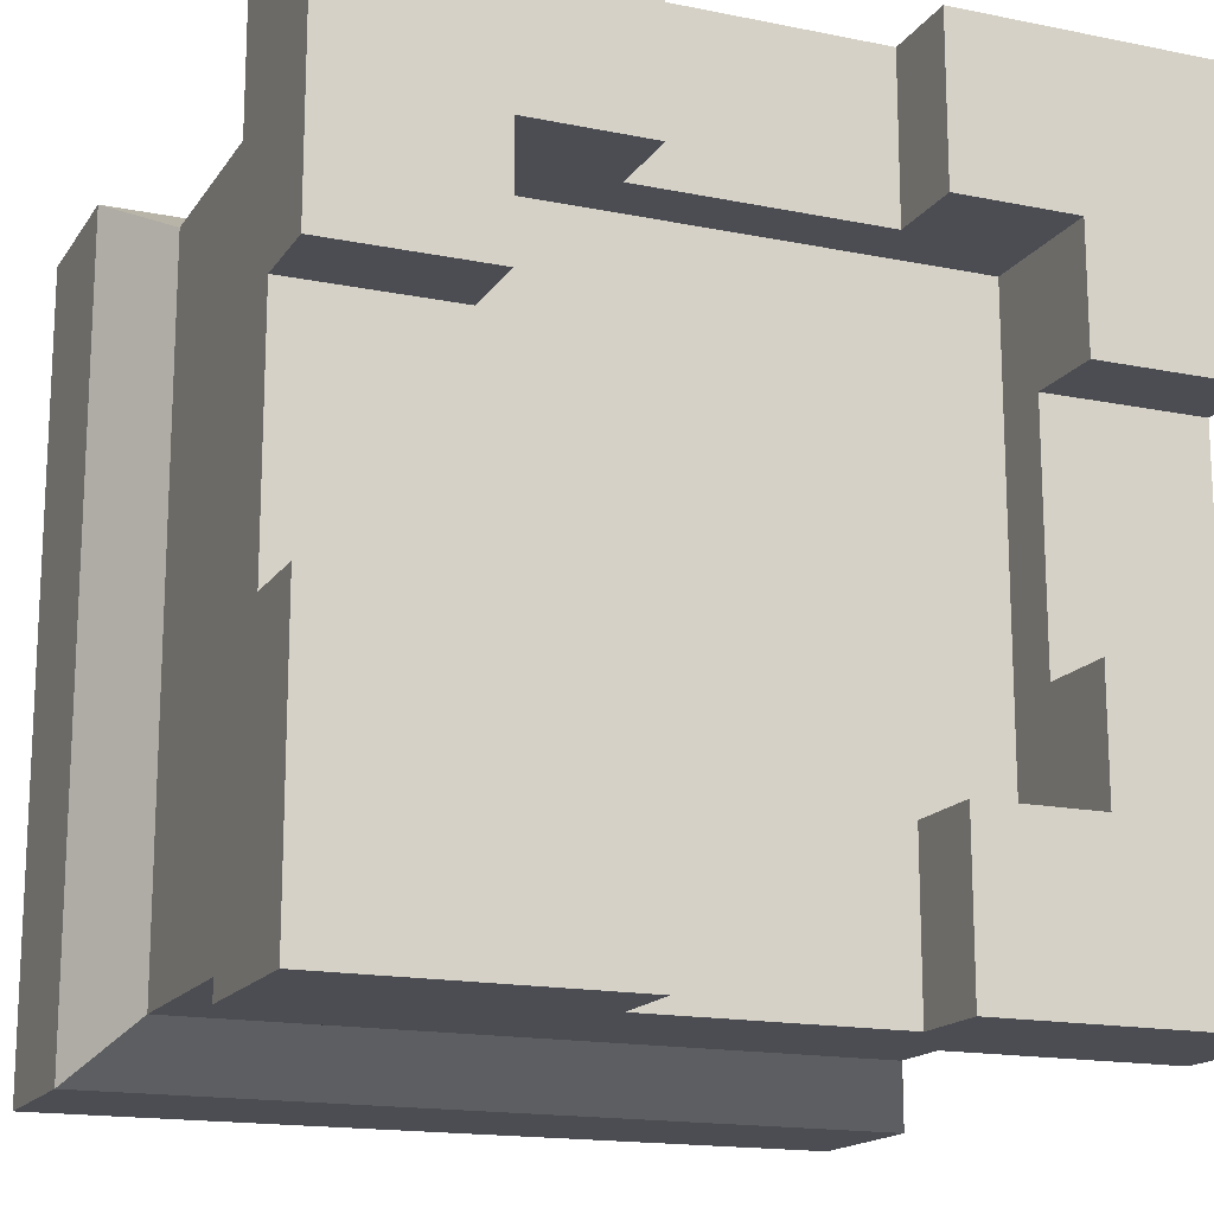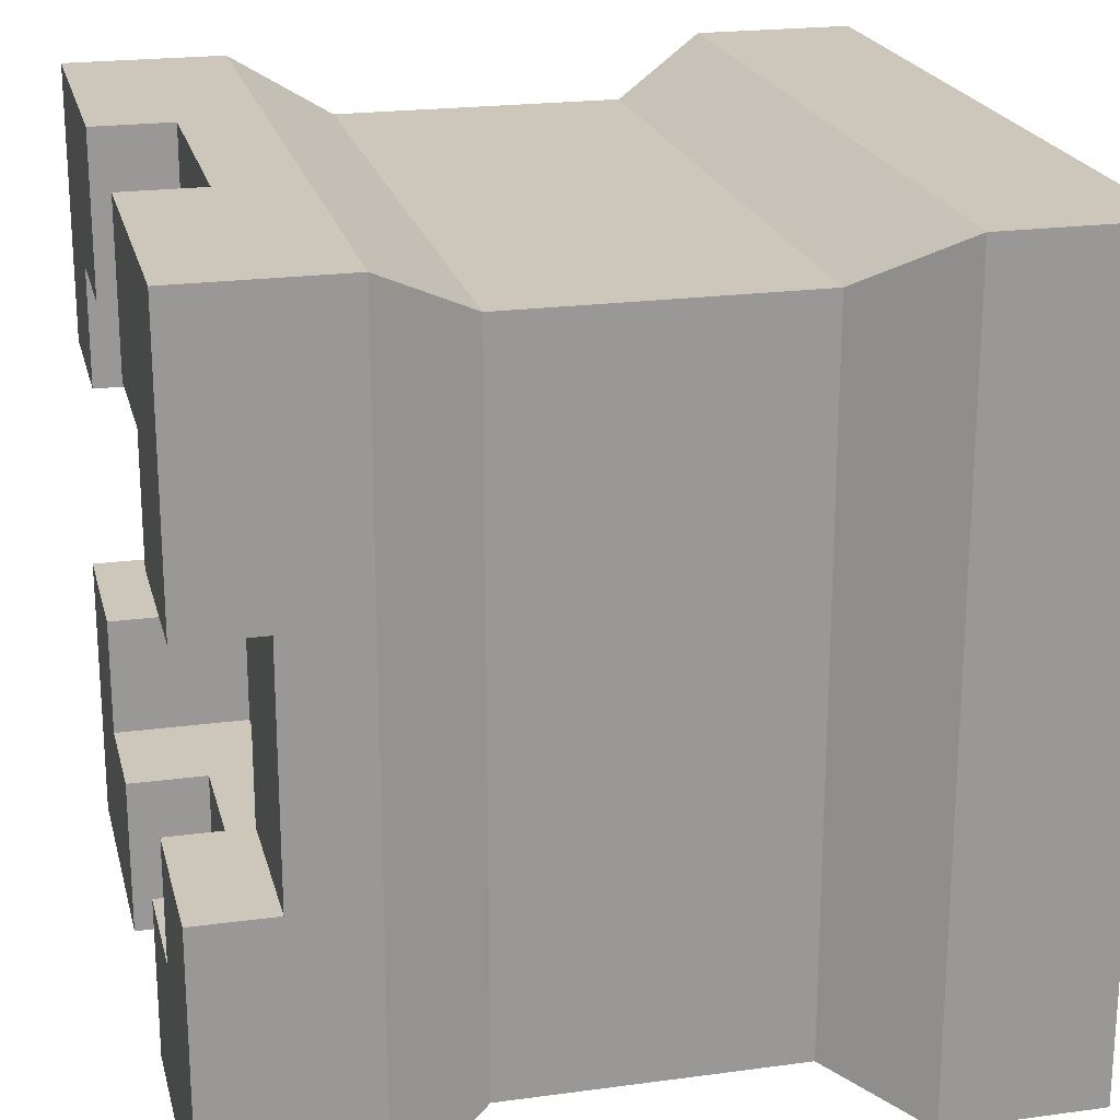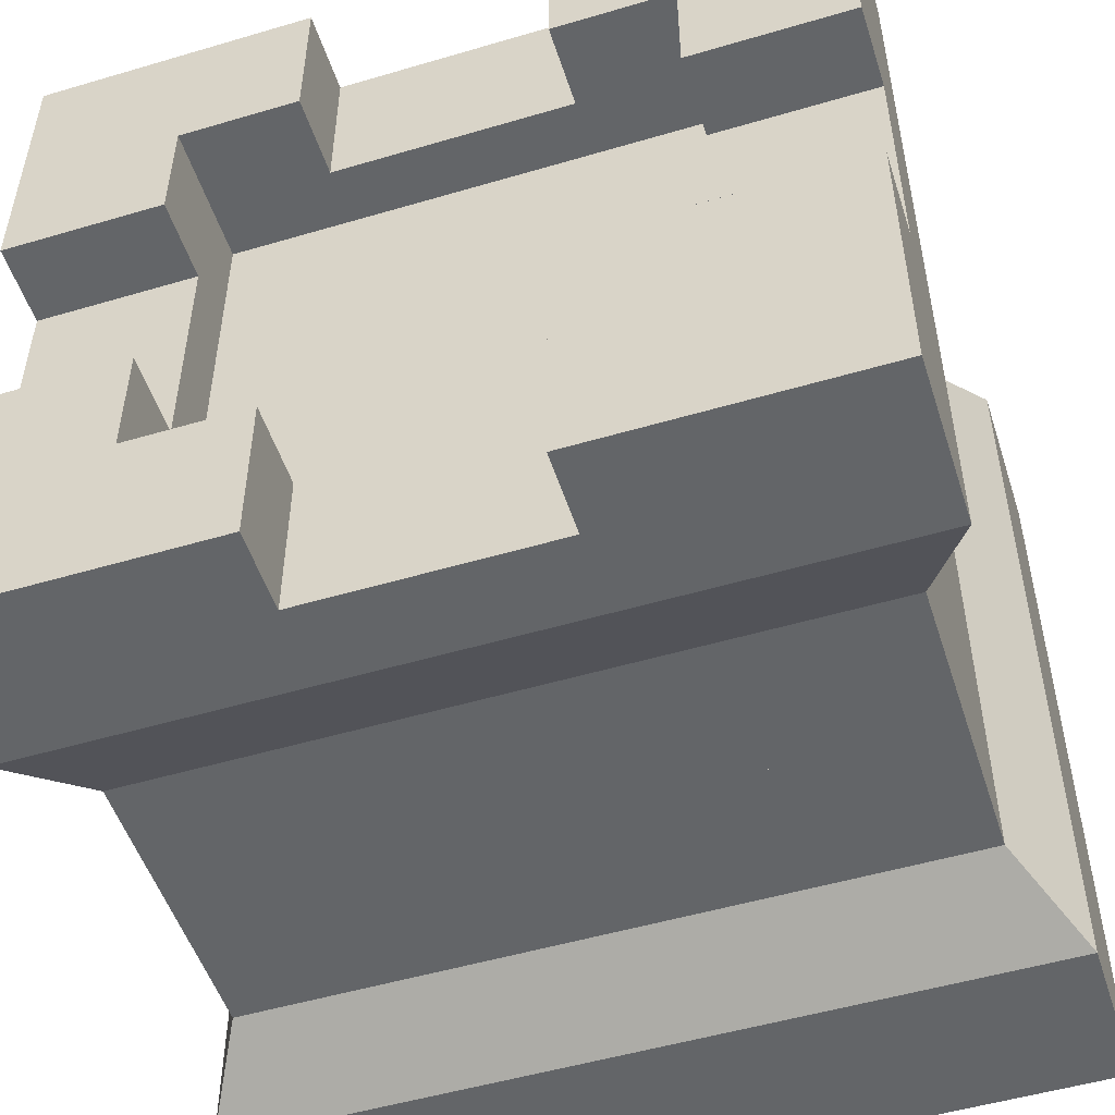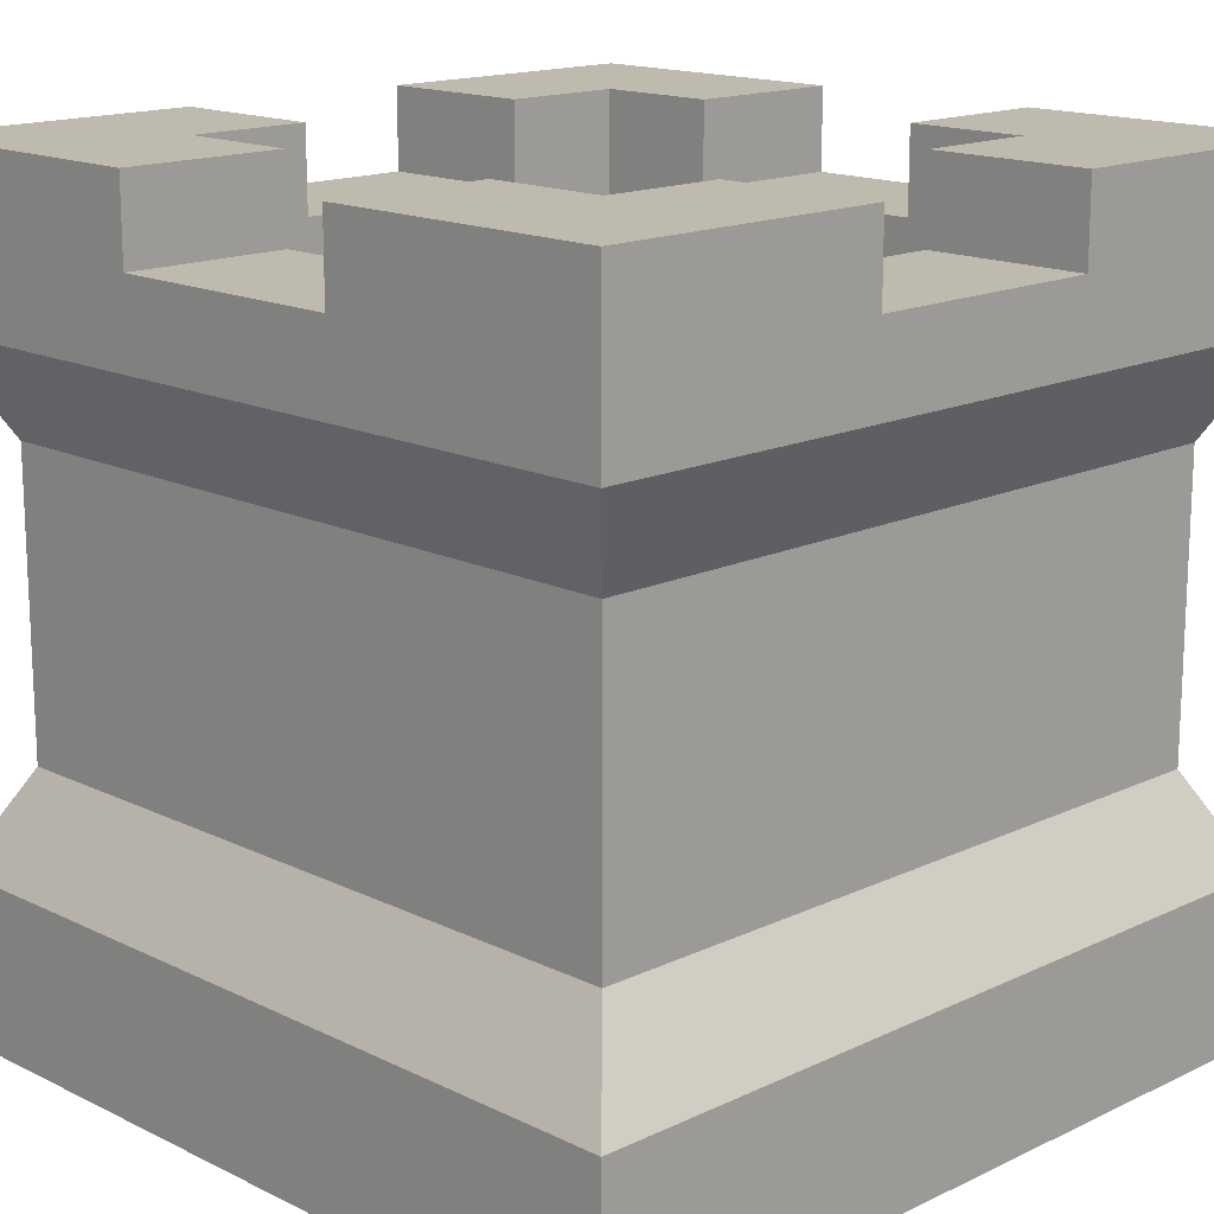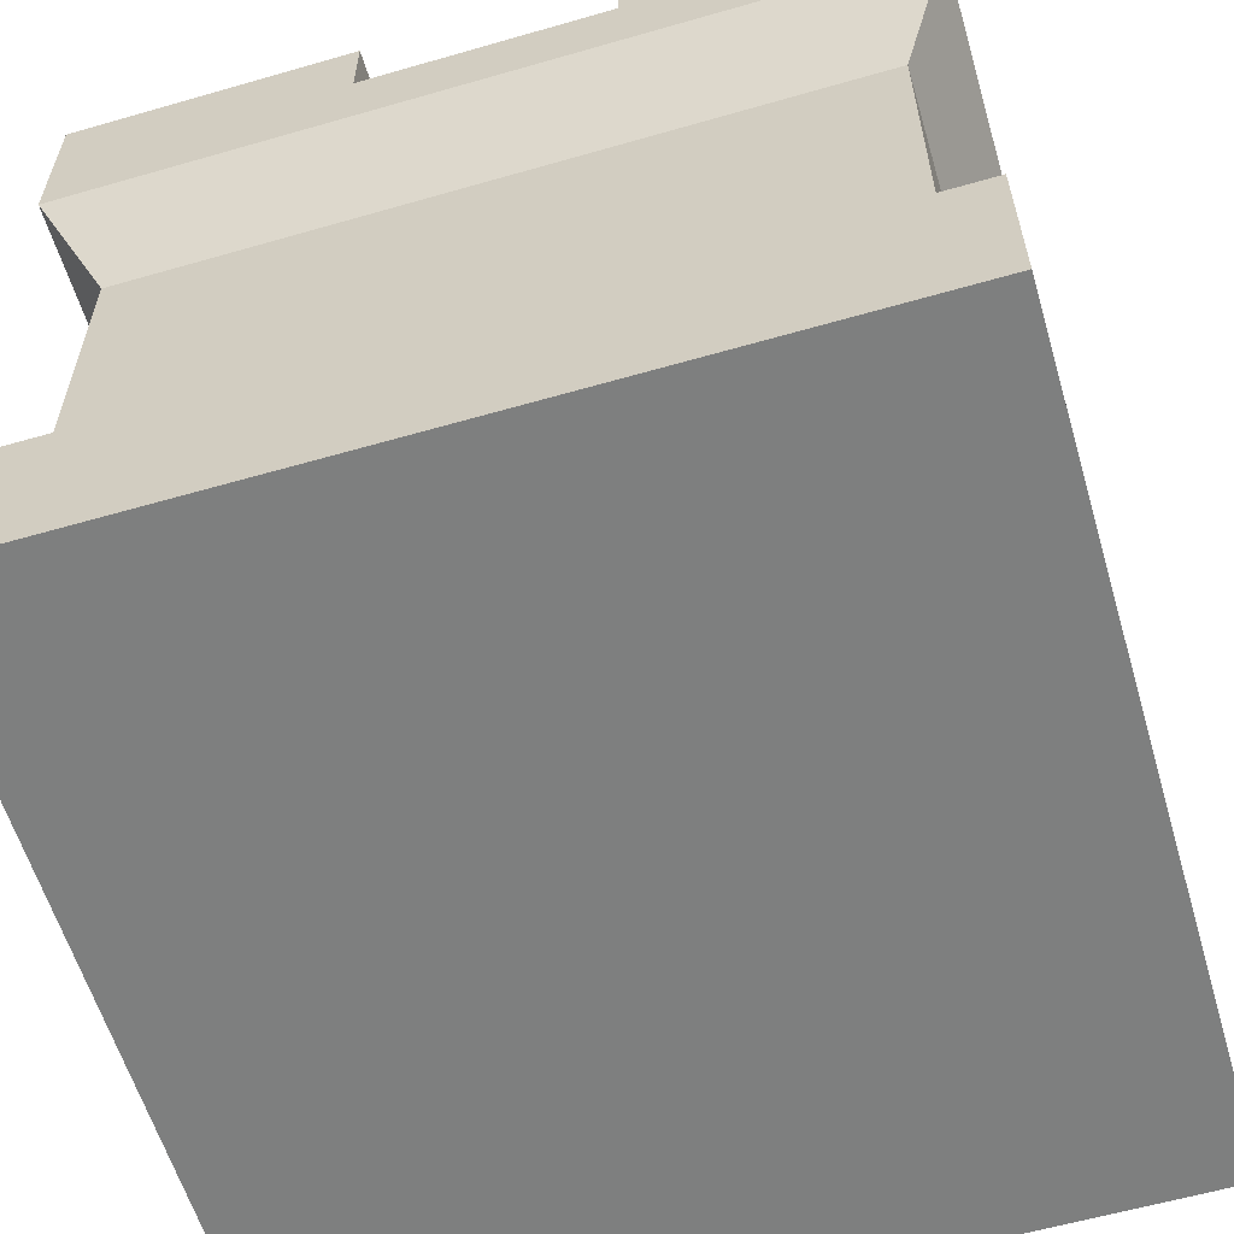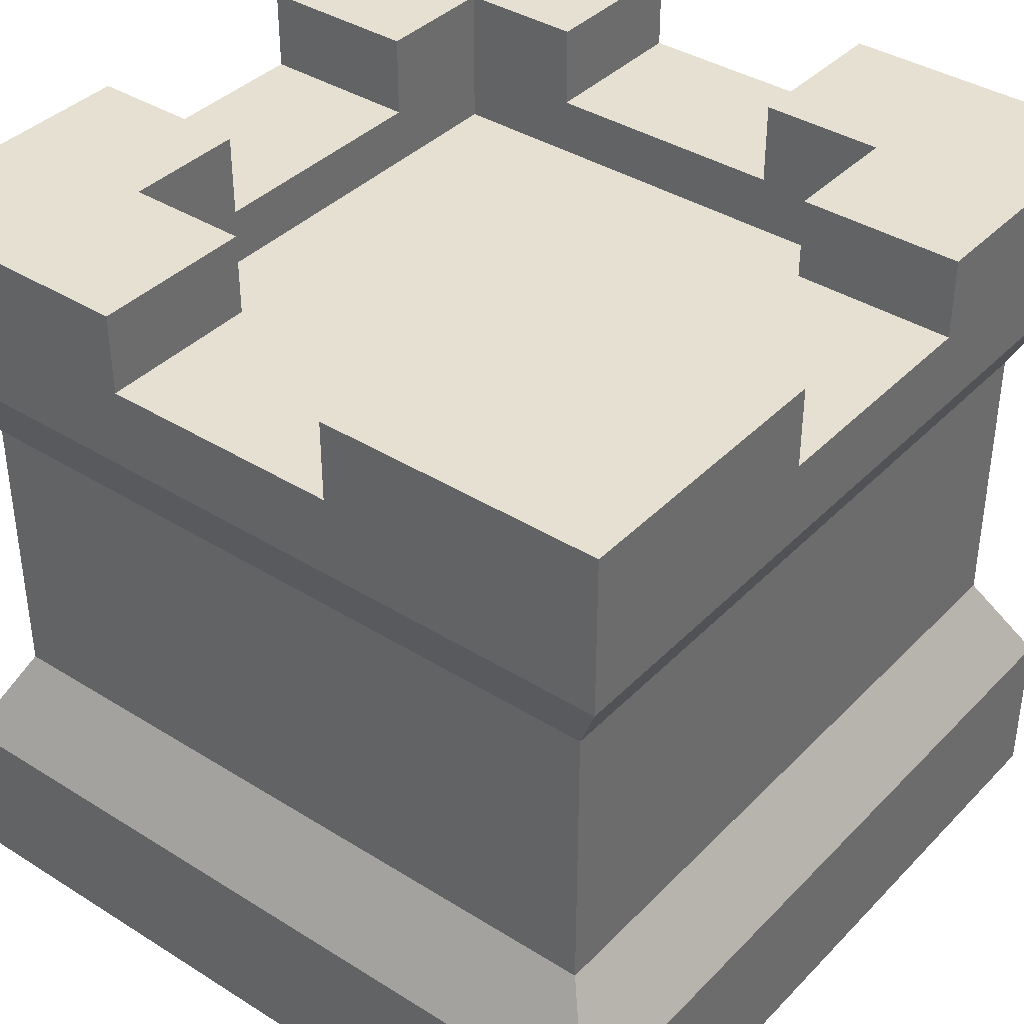
<metadata>
{"format":"obj","ext":"obj","renderer":"f3d","projection":"perspective","resolution":1024,"background":"white","views":[{"elev":-16.3,"azim":157.3,"up":"+Z"},{"elev":21.4,"azim":-103.5,"up":"+Z"},{"elev":-51.4,"azim":-162.2,"up":"+Z"},{"elev":15.7,"azim":45.4,"up":"+Y"},{"elev":-59.6,"azim":16.5,"up":"+Y"},{"elev":38.4,"azim":128.4,"up":"+Y"}]}
</metadata>
<code>
g towerSquare_sampleF
v 0.435 0.32 0.435
v 0.2175 0.32 0.435
v 0.435 0.5 0.435
v 0.2175 0.5 0.435
v -0.5 0.2 -0.5
v 0.5 0.2 -0.5
v -0.435 0.32 -0.435
v 0.435 0.32 -0.435
v -0.2175 0.32 -0.435
v 0.2175 0.32 -0.435
v -0.435 0.5 -0.435
v -0.2175 0.5 -0.435
v 0.435 0.5 -0.2175
v 0.435 0.5 -0.435
v 0.2175 0.5 -0.2175
v 0.2175 0.5 -0.435
v -0.5 0 -0.5
v -0.5 0 0.5
v -0.5 0.2 0.5
v -0.2175 0.5 -0.2175
v -0.435 0.5 -0.2175
v 0.5 0.2 0.5
v -0.435 0.32 0.435
v -0.2175 0.32 0.435
v 0.435 0.32 -0.2175
v 0.435 0.32 0.2175
v 0.5 0 0.5
v -0.2175 0.5 0.435
v -0.2175 0.5 0.2175
v -0.435 0.5 0.435
v -0.435 0.5 0.2175
v -0.435 0.32 -0.2175
v -0.435 0.32 0.2175
v 0.435 0.5 0.2175
v 0.2175 0.5 0.2175
v 0.5 0 -0.5
v 0.1501 0.9 0.3002
v 0.1501 0.9 0.5
v -0.1501 0.9 0.3002
v -0.1501 0.9 0.5
v 0.1994 0.83 -0.1994
v 0.1994 0.83 0.1994
v -0.1994 0.83 -0.1994
v -0.1994 0.83 0.1994
v 0.5 0.9 -0.1501
v 0.3002 0.9 -0.1501
v 0.5 1 -0.1501
v 0.3002 1 -0.1501
v 0.1501 1 0.3002
v 0.1501 1 0.5
v -0.1501 1 0.3002
v -0.1501 1 0.5
v 0.5 0.8 -0.5
v -0.1501 0.9 -0.5
v -0.5 0.8 -0.5
v -0.5 1 -0.5
v -0.1501 1 -0.5
v 0.1501 0.9 -0.5
v 0.5 1 -0.5
v 0.1501 1 -0.5
v 0.435 0.68 0.435
v -0.435 0.68 0.435
v 0.5 0.8 0.5
v -0.5 0.8 0.5
v -0.435 0.68 -0.435
v 0.435 0.68 -0.435
v 0.3002 0.83 0.3002
v -0.3002 0.83 0.3002
v -0.3002 1 0.3002
v 0.3002 1 0.3002
v 0.3002 1 -0.3002
v 0.3002 0.83 -0.3002
v 0.3002 0.9 0.1501
v 0.3002 1 0.1501
v -0.3002 0.83 -0.3002
v 0.1501 0.9 -0.3002
v 0.1501 1 -0.3002
v -0.1501 0.9 -0.3002
v -0.3002 1 -0.3002
v -0.1501 1 -0.3002
v -0.3002 1 0.1501
v -0.3002 0.9 0.1501
v -0.3002 0.9 -0.1501
v -0.3002 1 -0.1501
v -0.5 1 -0.1501
v 0.5 1 0.1501
v 0.5 0.9 0.1501
v 0.5 1 0.5
v -0.5 1 0.5
v -0.5 0.9 -0.1501
v -0.5 0.9 0.1501
v -0.5 1 0.1501
f 3 2 1
f 2 3 4
f 7 6 5
f 6 7 8
f 8 7 9
f 8 9 10
f 11 9 7
f 9 11 12
f 15 14 13
f 14 15 16
f 18 5 17
f 5 18 19
f 21 12 20
f 12 21 11
f 1 19 22
f 19 1 23
f 23 1 2
f 23 2 24
f 8 22 6
f 22 8 25
f 22 25 26
f 22 26 1
f 22 18 27
f 18 22 19
f 13 8 14
f 8 13 25
f 30 29 28
f 29 30 31
f 28 23 24
f 23 28 30
f 19 7 5
f 7 19 32
f 32 19 33
f 33 19 23
f 4 34 3
f 34 4 35
f 3 26 34
f 26 3 1
f 22 36 6
f 36 22 27
f 18 36 27
f 36 18 17
f 5 36 17
f 36 5 6
f 23 31 33
f 31 23 30
f 16 8 10
f 8 16 14
f 32 11 7
f 11 32 21
f 39 38 37
f 38 39 40
f 43 42 41
f 42 43 44
f 47 46 45
f 46 47 48
f 38 49 37
f 49 38 50
f 52 39 51
f 39 52 40
f 55 54 53
f 54 55 56
f 54 56 57
f 58 53 54
f 53 58 59
f 59 58 60
f 63 62 61
f 62 63 64
f 55 66 65
f 66 55 53
f 33 21 32
f 31 21 33
f 62 21 31
f 65 21 62
f 21 65 11
f 62 31 30
f 65 64 55
f 64 65 62
f 68 39 67
f 39 68 69
f 39 69 51
f 37 67 39
f 67 37 70
f 70 37 49
f 72 46 71
f 46 72 67
f 46 67 73
f 73 67 74
f 74 67 70
f 48 71 46
f 72 76 75
f 76 72 71
f 76 71 77
f 78 75 76
f 75 78 79
f 79 78 80
f 69 82 81
f 68 82 69
f 68 83 82
f 75 83 68
f 75 84 83
f 84 75 79
f 48 47 71
f 47 60 71
f 60 47 59
f 71 60 77
f 56 80 57
f 80 56 79
f 79 56 84
f 84 56 85
f 61 14 66
f 14 61 13
f 13 61 25
f 25 61 34
f 34 61 3
f 26 25 34
f 63 66 53
f 66 63 61
f 65 12 11
f 12 65 16
f 16 65 14
f 14 65 66
f 10 12 16
f 12 10 9
f 88 87 86
f 63 87 88
f 63 45 87
f 53 45 63
f 53 47 45
f 47 53 59
f 61 4 3
f 4 61 28
f 28 61 30
f 30 61 62
f 24 4 28
f 4 24 2
f 63 38 64
f 38 63 88
f 38 88 50
f 40 64 38
f 64 40 89
f 89 40 52
f 55 90 56
f 90 55 64
f 90 64 91
f 91 64 92
f 92 64 89
f 85 56 90
f 90 82 83
f 82 90 91
f 46 87 45
f 87 46 73
f 54 76 58
f 76 54 78
f 74 87 73
f 87 74 86
f 84 90 83
f 90 84 85
f 92 82 91
f 82 92 81
f 80 54 57
f 54 80 78
f 76 60 58
f 60 76 77
f 74 88 86
f 88 74 70
f 88 70 50
f 50 70 49
f 92 69 81
f 89 69 92
f 52 69 89
f 69 52 51
f 72 41 67
f 41 72 75
f 41 75 43
f 43 75 44
f 42 67 41
f 67 42 68
f 68 42 44
f 68 44 75

</code>
